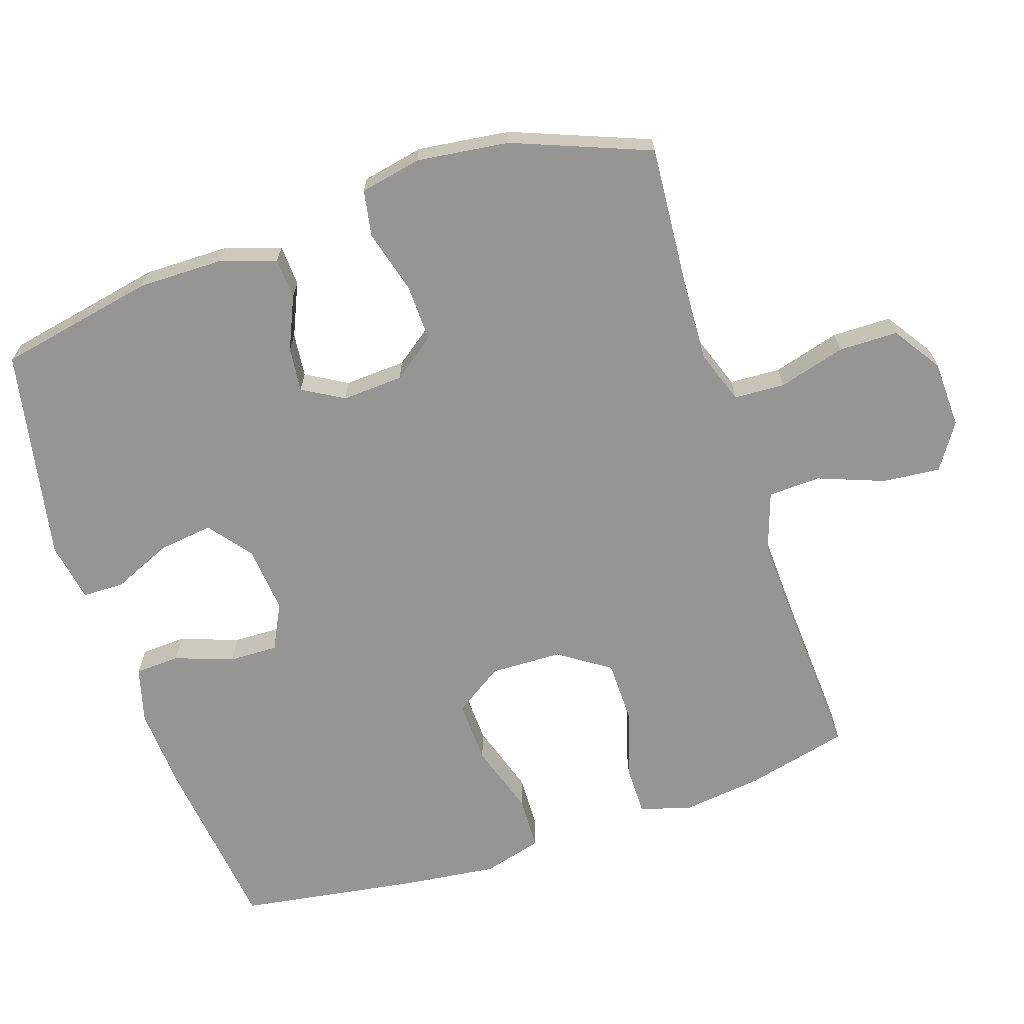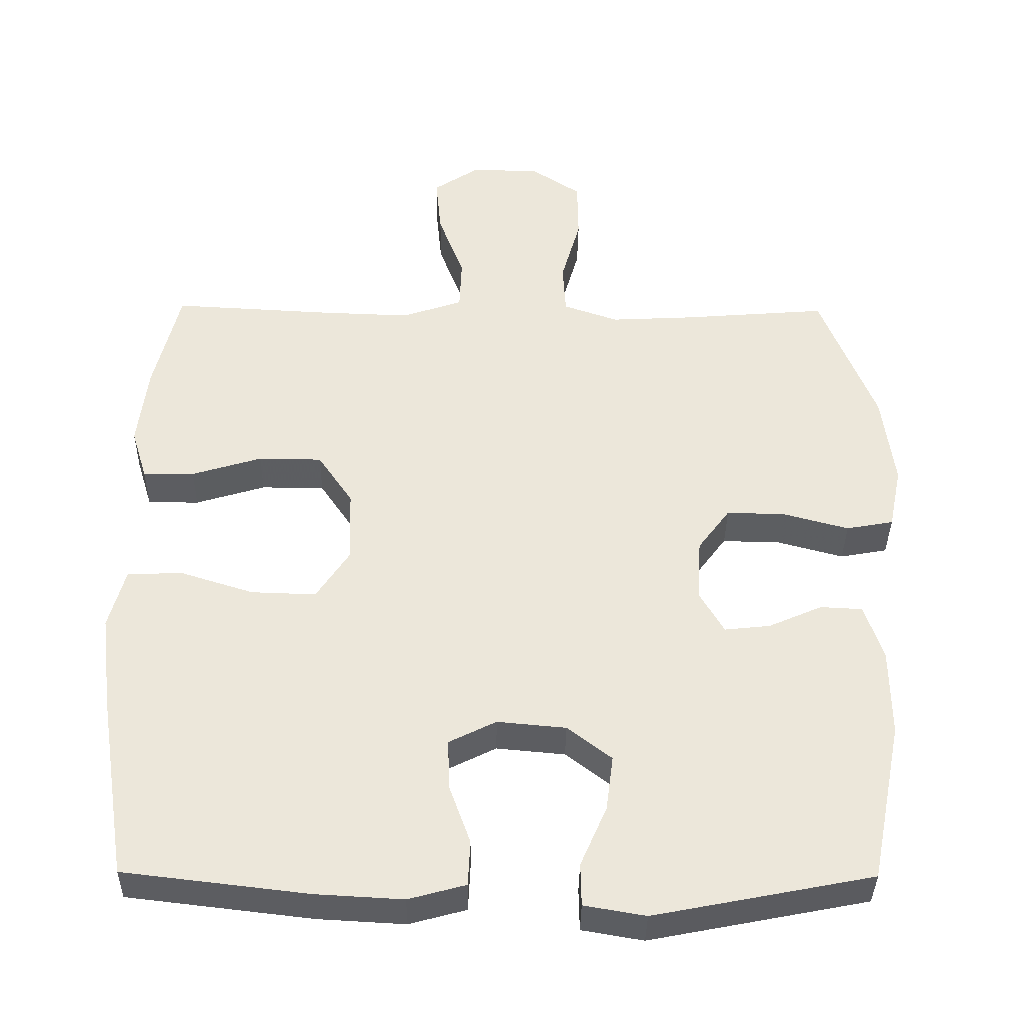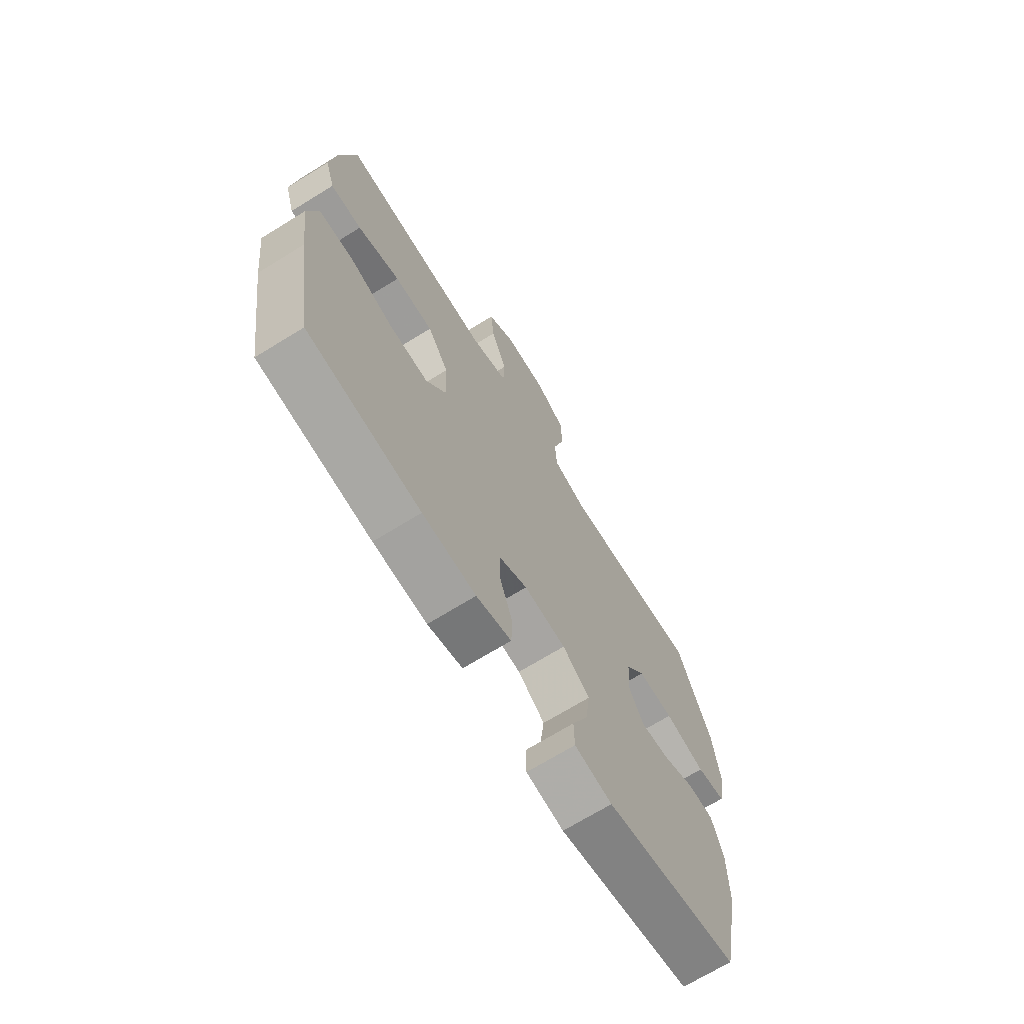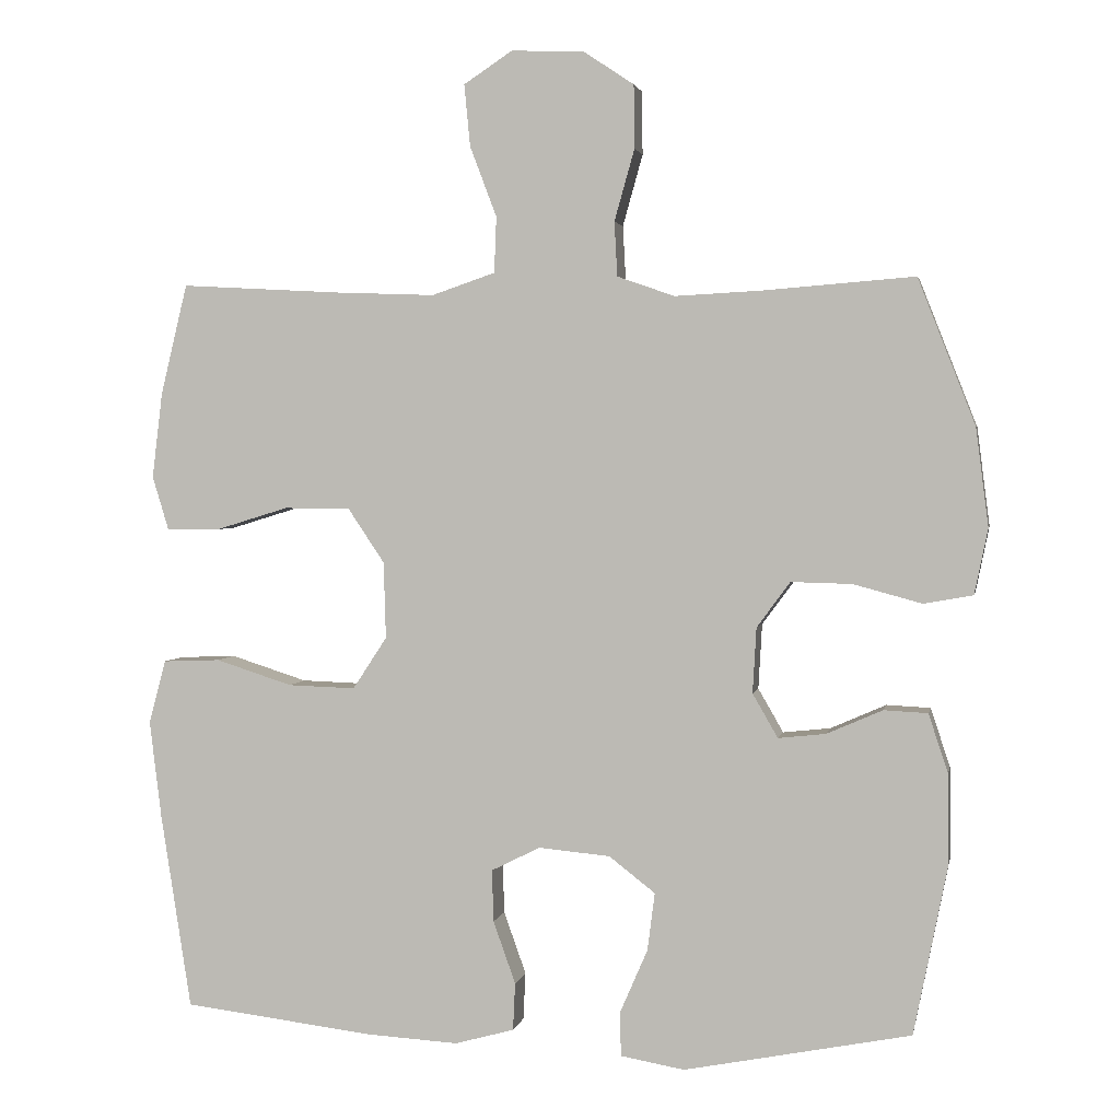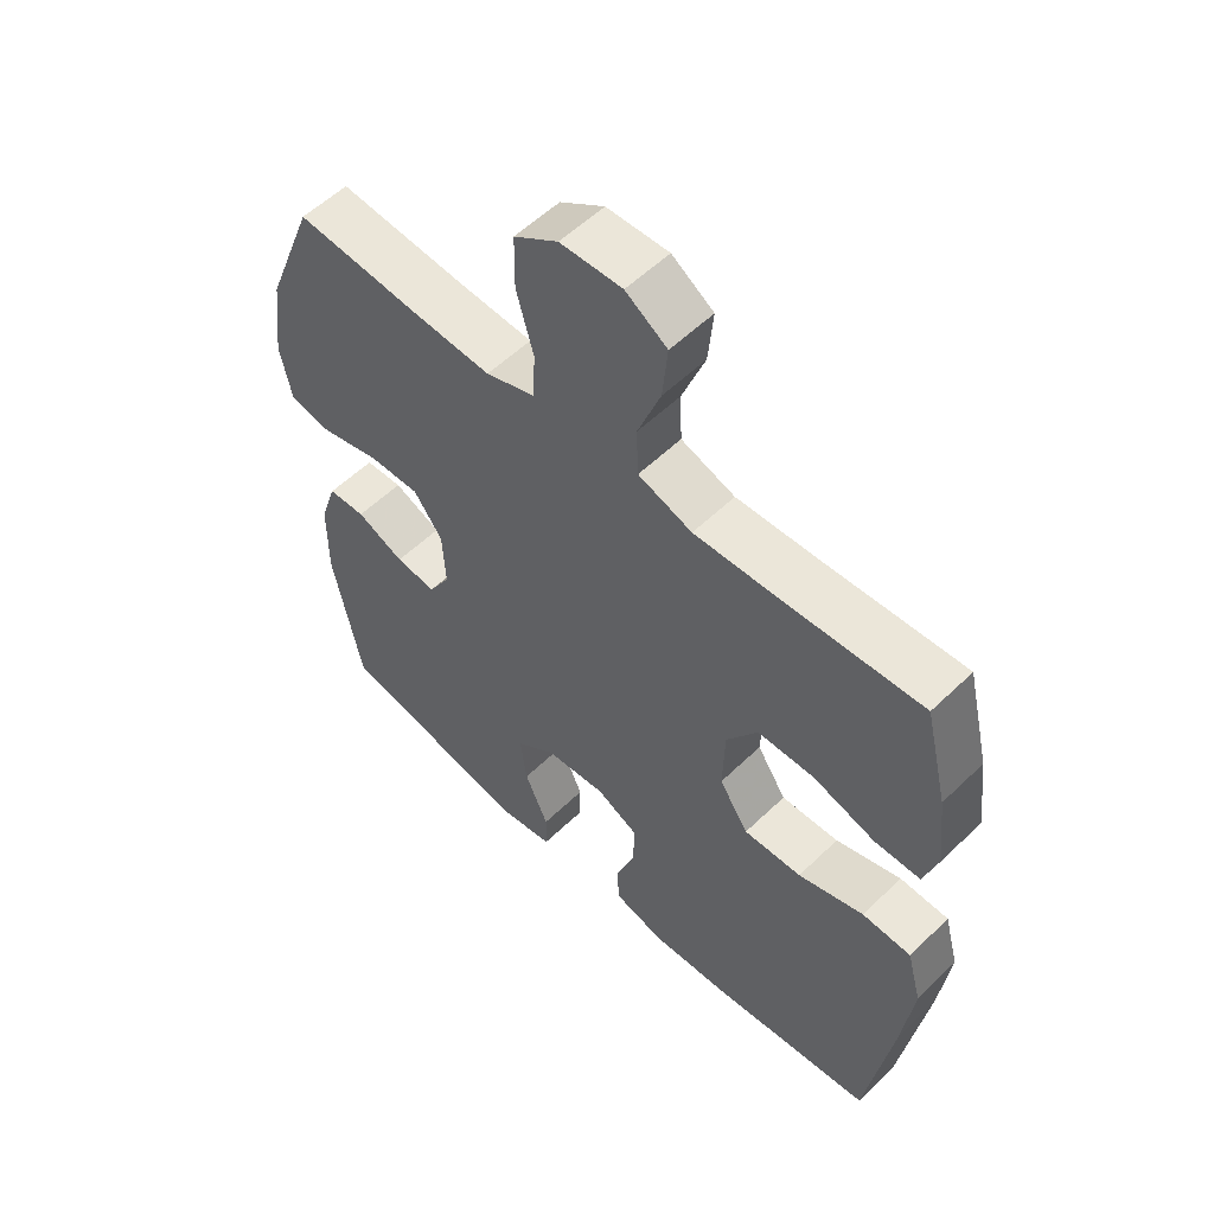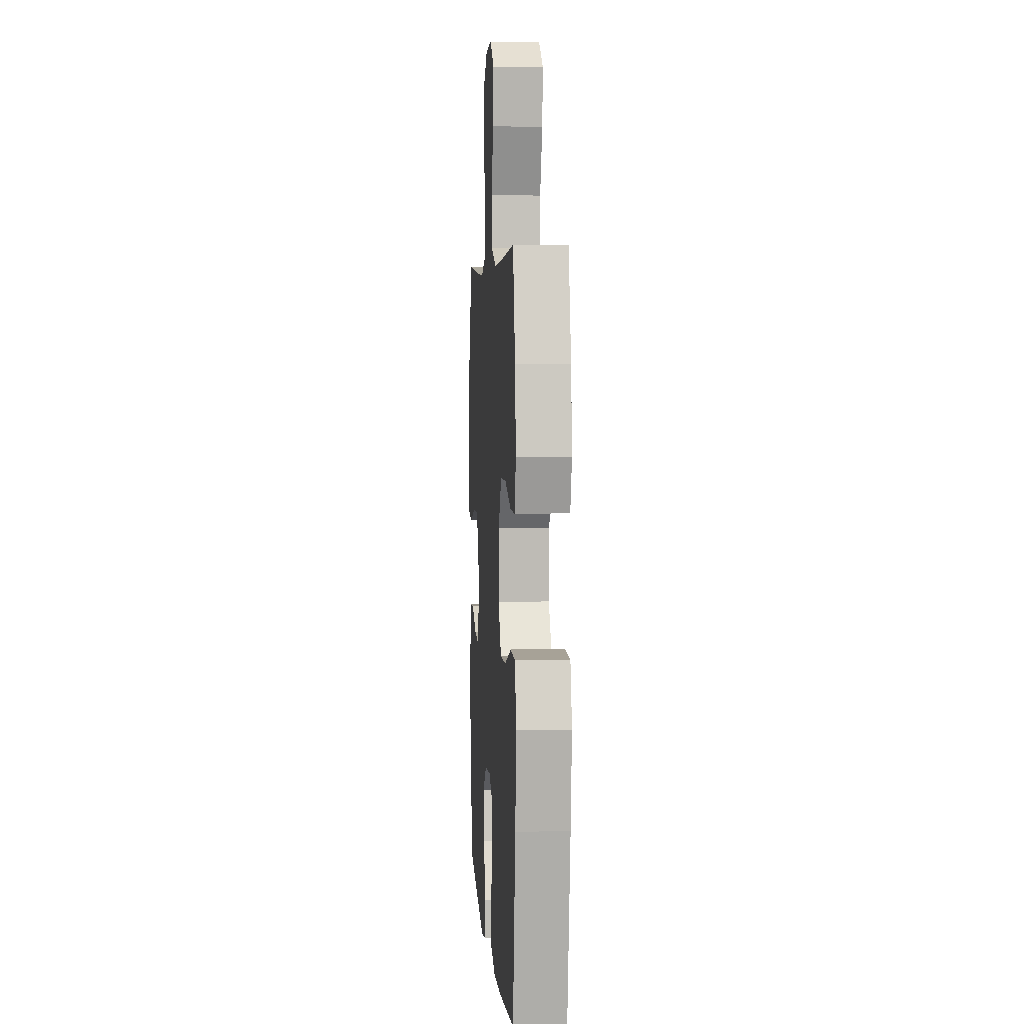
<metadata>
{"format":"obj","ext":"obj","renderer":"f3d","projection":"perspective","resolution":1024,"background":"white","views":[{"elev":-67.5,"azim":-71.6,"up":"+Y"},{"elev":-37.2,"azim":179.3,"up":"+Z"},{"elev":-69.8,"azim":121.7,"up":"+Z"},{"elev":2.5,"azim":-169.2,"up":"+Z"},{"elev":55.8,"azim":44.7,"up":"+Z"},{"elev":4.4,"azim":86.0,"up":"+Z"}]}
</metadata>
<code>
v -0.5 0.07 0.5
v -0.297 0.07 0.484
v -0.18 0.07 0.478
v -0.103 0.07 0.505
v -0.099 0.07 0.578
v -0.126 0.07 0.674
v -0.125 0.07 0.759
v -0.056 0.07 0.805
v 0.041 0.07 0.808
v 0.106 0.07 0.765
v 0.098 0.07 0.682
v 0.062 0.07 0.587
v 0.065 0.07 0.512
v 0.15 0.07 0.483
v 0.283 0.07 0.488
v 0.5 0.07 0.5
v 0.536 0.07 0.351
v 0.55 0.07 0.236
v 0.528 0.07 0.164
v 0.456 0.07 0.164
v 0.358 0.07 0.194
v 0.269 0.07 0.193
v 0.22 0.07 0.12
v 0.217 0.07 0.017
v 0.263 0.07 -0.053
v 0.354 0.07 -0.05
v 0.457 0.07 -0.017
v 0.534 0.07 -0.02
v 0.557 0.07 -0.105
v 0.541 0.07 -0.237
v 0.5 0.07 -0.5
v 0.242 0.07 -0.531
v 0.12 0.07 -0.538
v 0.04 0.07 -0.516
v 0.037 0.07 -0.452
v 0.067 0.07 -0.368
v 0.069 0.07 -0.298
v 0.003 0.07 -0.265
v -0.093 0.07 -0.274
v -0.155 0.07 -0.322
v -0.145 0.07 -0.4
v -0.108 0.07 -0.485
v -0.109 0.07 -0.545
v -0.195 0.07 -0.56
v -0.5 0.07 -0.5
v -0.545 0.07 -0.274
v -0.544 0.07 -0.151
v -0.518 0.07 -0.072
v -0.459 0.07 -0.069
v -0.384 0.07 -0.102
v -0.32 0.07 -0.109
v -0.286 0.07 -0.05
v -0.291 0.07 0.038
v -0.336 0.07 0.099
v -0.418 0.07 0.097
v -0.51 0.07 0.072
v -0.576 0.07 0.084
v -0.594 0.07 0.172
v -0.577 0.07 0.304
v -0.5 0 0.5
v -0.297 0 0.484
v -0.18 0 0.478
v -0.103 0 0.505
v -0.099 0 0.578
v -0.126 0 0.674
v -0.125 0 0.759
v -0.056 0 0.805
v 0.041 0 0.808
v 0.106 0 0.765
v 0.098 0 0.682
v 0.062 0 0.587
v 0.065 0 0.512
v 0.15 0 0.483
v 0.283 0 0.488
v 0.5 0 0.5
v 0.536 0 0.351
v 0.55 0 0.236
v 0.528 0 0.164
v 0.456 0 0.164
v 0.358 0 0.194
v 0.269 0 0.193
v 0.22 0 0.12
v 0.217 0 0.017
v 0.263 0 -0.053
v 0.354 0 -0.05
v 0.457 0 -0.017
v 0.534 0 -0.02
v 0.557 0 -0.105
v 0.541 0 -0.237
v 0.5 0 -0.5
v 0.242 0 -0.531
v 0.12 0 -0.538
v 0.04 0 -0.516
v 0.037 0 -0.452
v 0.067 0 -0.368
v 0.069 0 -0.298
v 0.003 0 -0.265
v -0.093 0 -0.274
v -0.155 0 -0.322
v -0.145 0 -0.4
v -0.108 0 -0.485
v -0.109 0 -0.545
v -0.195 0 -0.56
v -0.5 0 -0.5
v -0.545 0 -0.274
v -0.544 0 -0.151
v -0.518 0 -0.072
v -0.459 0 -0.069
v -0.384 0 -0.102
v -0.32 0 -0.109
v -0.286 0 -0.05
v -0.291 0 0.038
v -0.336 0 0.099
v -0.418 0 0.097
v -0.51 0 0.072
v -0.576 0 0.084
v -0.594 0 0.172
v -0.577 0 0.304
f 59 1 2
f 58 59 2
f 57 58 2
f 56 57 2
f 55 56 2
f 54 55 2 3
f 53 54 3 4
f 52 53 4
f 48 49 50
f 47 48 50
f 46 47 50
f 45 46 50
f 44 45 50
f 43 44 50
f 42 43 50
f 41 42 50
f 40 41 50 51
f 39 40 51 52
f 34 35 36
f 33 34 36
f 32 33 36
f 31 32 36
f 30 31 36
f 29 30 36
f 28 29 36
f 27 28 36
f 26 27 36
f 25 26 36 37
f 24 25 37 38
f 19 20 21
f 18 19 21
f 17 18 21
f 16 17 21
f 15 16 21
f 14 15 21 22
f 13 14 22 23
f 10 11 12
f 9 10 12
f 8 9 12
f 7 8 12
f 6 7 12
f 5 6 12
f 4 5 12 13
f 38 39 52
f 24 38 52
f 23 24 52
f 13 23 52
f 4 13 52
f 61 60 118
f 61 118 117
f 61 117 116
f 61 116 115
f 61 115 114
f 62 61 114 113
f 63 62 113 112
f 63 112 111
f 109 108 107
f 109 107 106
f 109 106 105
f 109 105 104
f 109 104 103
f 109 103 102
f 109 102 101
f 109 101 100
f 110 109 100 99
f 111 110 99 98
f 95 94 93
f 95 93 92
f 95 92 91
f 95 91 90
f 95 90 89
f 95 89 88
f 95 88 87
f 95 87 86
f 95 86 85
f 96 95 85 84
f 97 96 84 83
f 80 79 78
f 80 78 77
f 80 77 76
f 80 76 75
f 80 75 74
f 81 80 74 73
f 82 81 73 72
f 71 70 69
f 71 69 68
f 71 68 67
f 71 67 66
f 71 66 65
f 71 65 64
f 72 71 64 63
f 111 98 97
f 111 97 83
f 111 83 82
f 111 82 72
f 111 72 63
f 1 60 61 2
f 2 61 62 3
f 3 62 63 4
f 4 63 64 5
f 5 64 65 6
f 6 65 66 7
f 7 66 67 8
f 8 67 68 9
f 9 68 69 10
f 10 69 70 11
f 11 70 71 12
f 12 71 72 13
f 13 72 73 14
f 14 73 74 15
f 15 74 75 16
f 16 75 76 17
f 17 76 77 18
f 18 77 78 19
f 19 78 79 20
f 20 79 80 21
f 21 80 81 22
f 22 81 82 23
f 23 82 83 24
f 24 83 84 25
f 25 84 85 26
f 26 85 86 27
f 27 86 87 28
f 28 87 88 29
f 29 88 89 30
f 30 89 90 31
f 31 90 91 32
f 32 91 92 33
f 33 92 93 34
f 34 93 94 35
f 35 94 95 36
f 36 95 96 37
f 37 96 97 38
f 38 97 98 39
f 39 98 99 40
f 40 99 100 41
f 41 100 101 42
f 42 101 102 43
f 43 102 103 44
f 44 103 104 45
f 45 104 105 46
f 46 105 106 47
f 47 106 107 48
f 48 107 108 49
f 49 108 109 50
f 50 109 110 51
f 51 110 111 52
f 52 111 112 53
f 53 112 113 54
f 54 113 114 55
f 55 114 115 56
f 56 115 116 57
f 57 116 117 58
f 58 117 118 59
f 59 118 60 1

</code>
